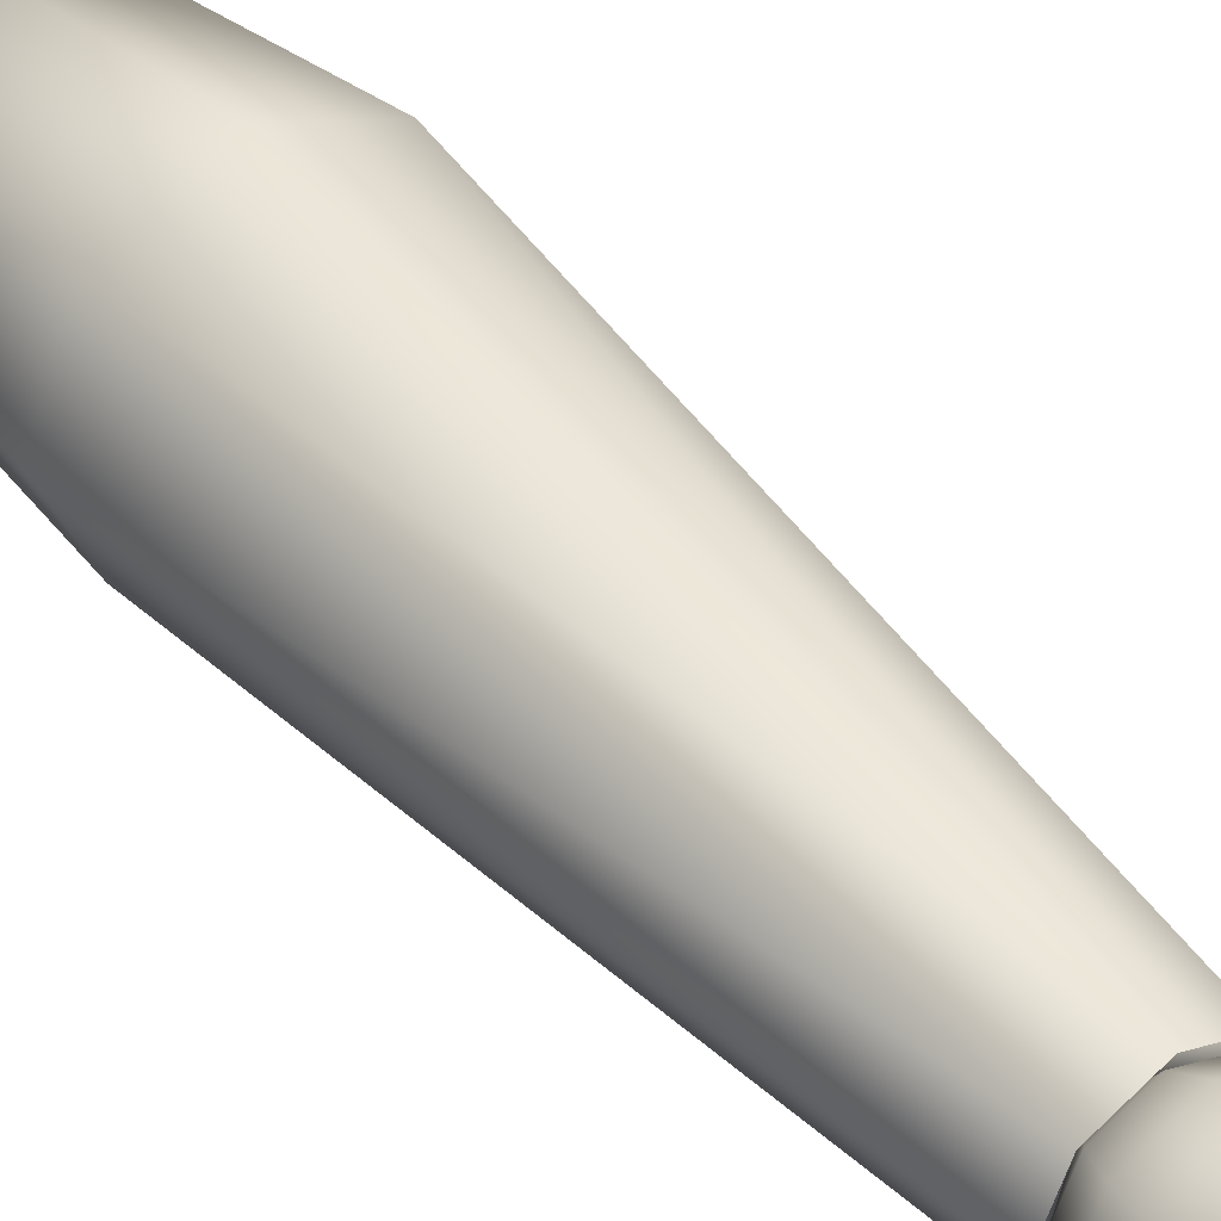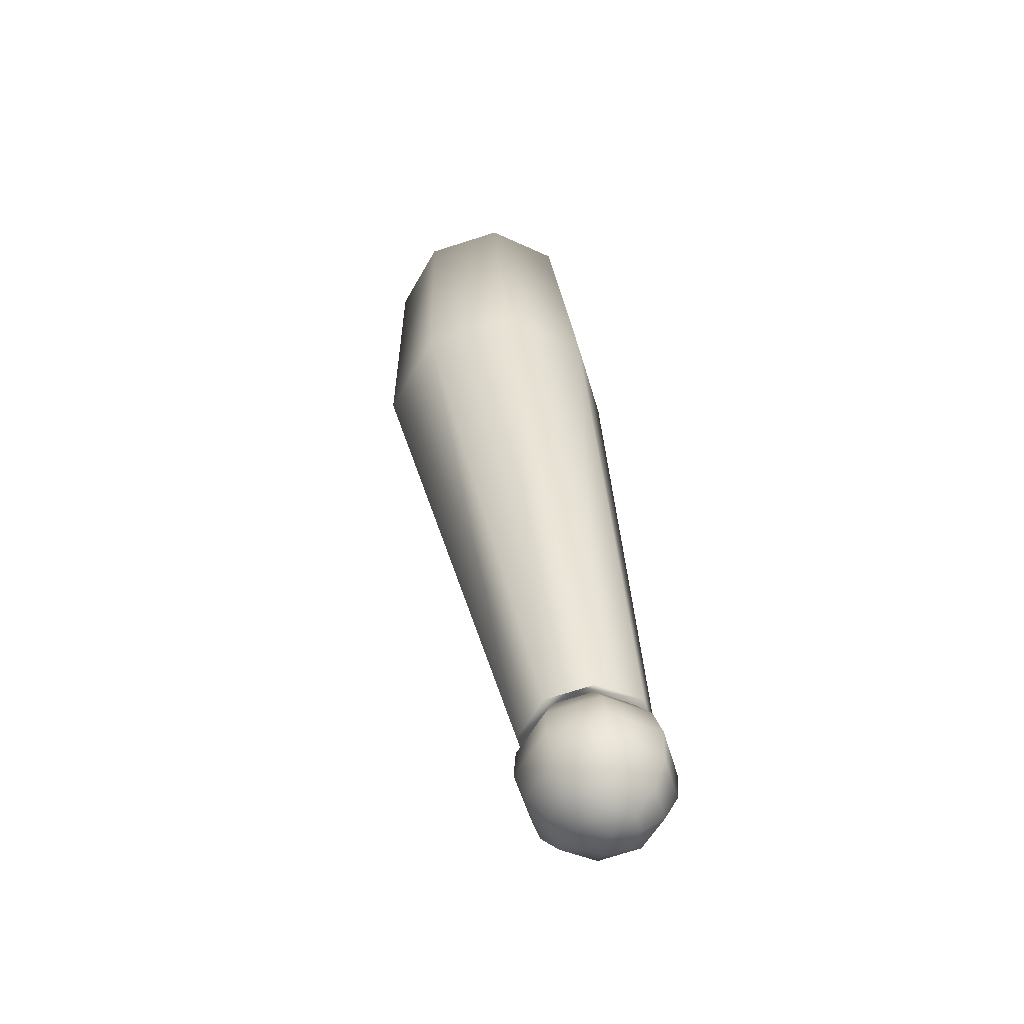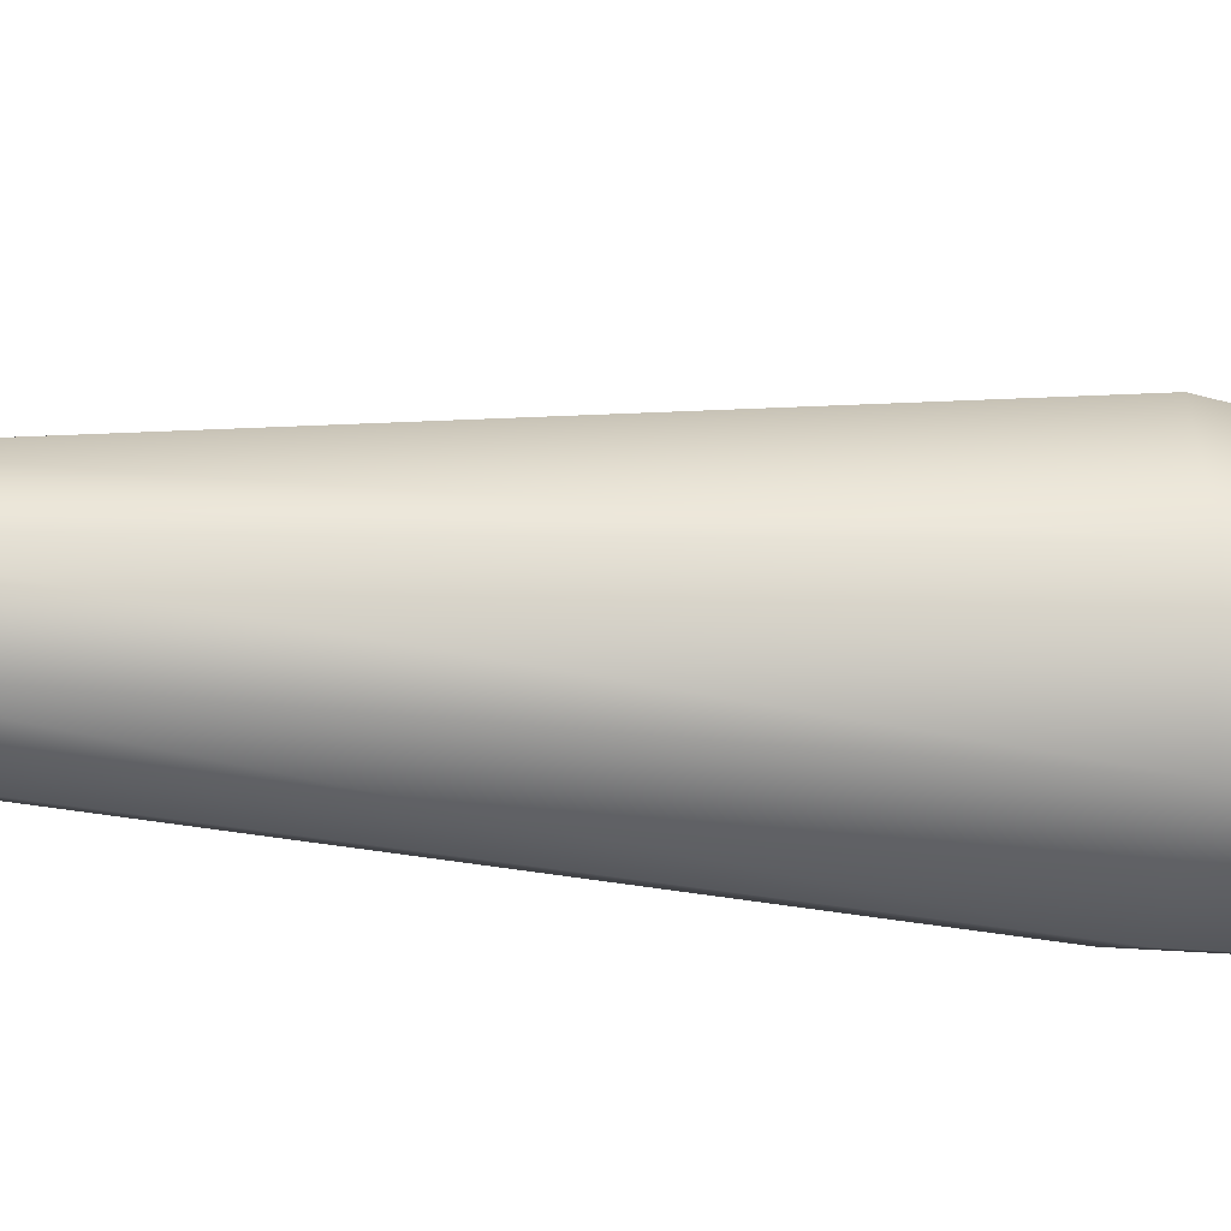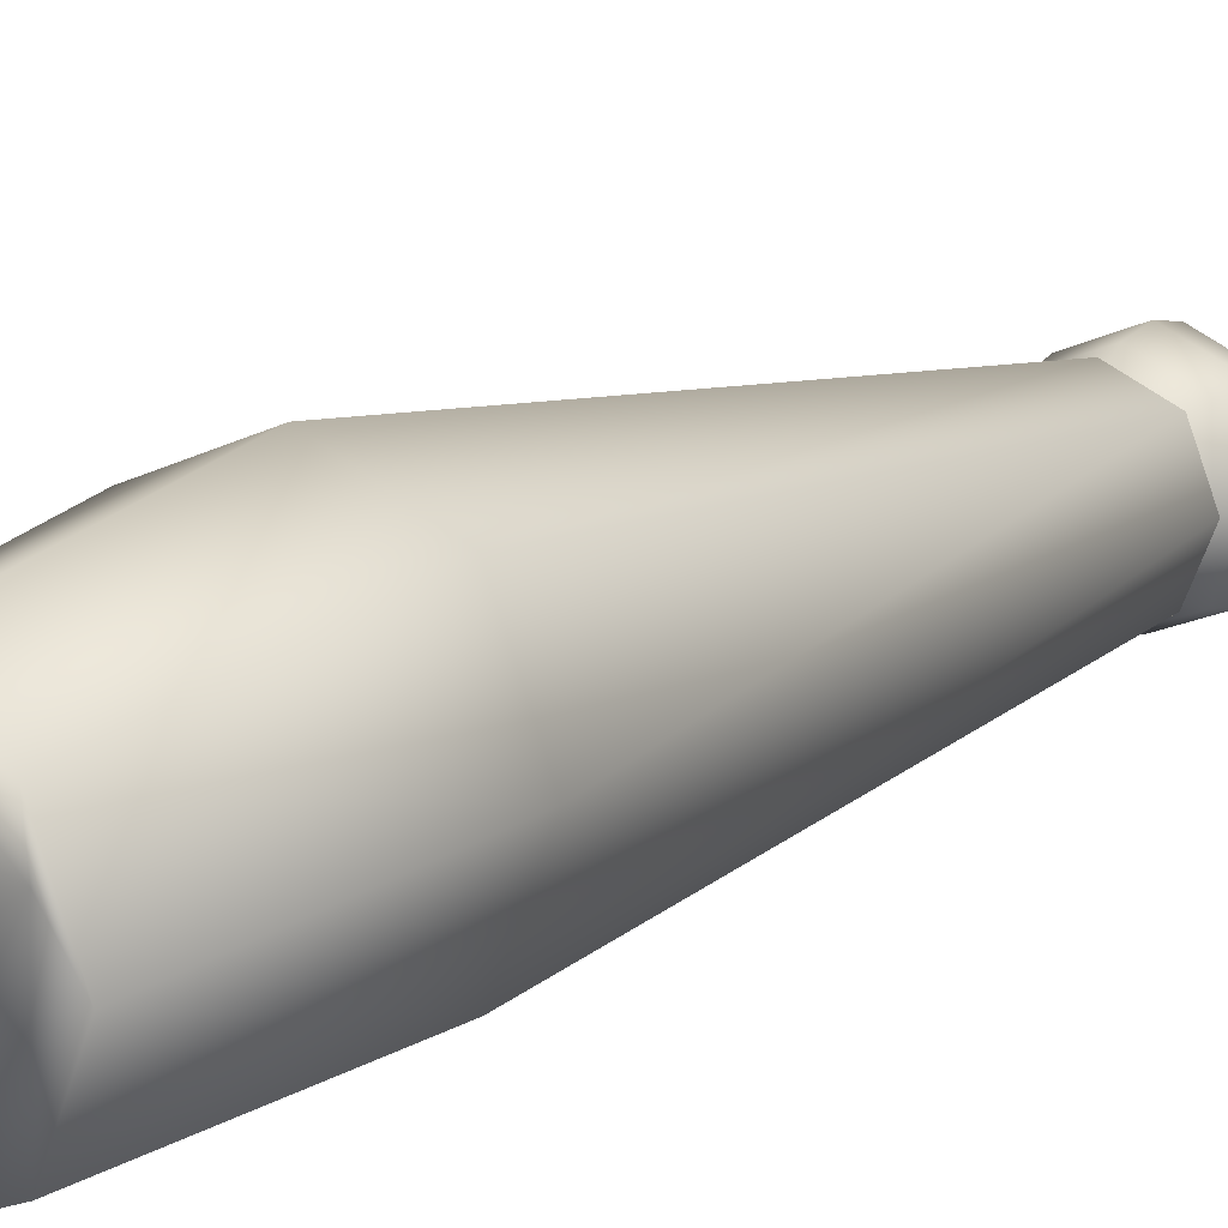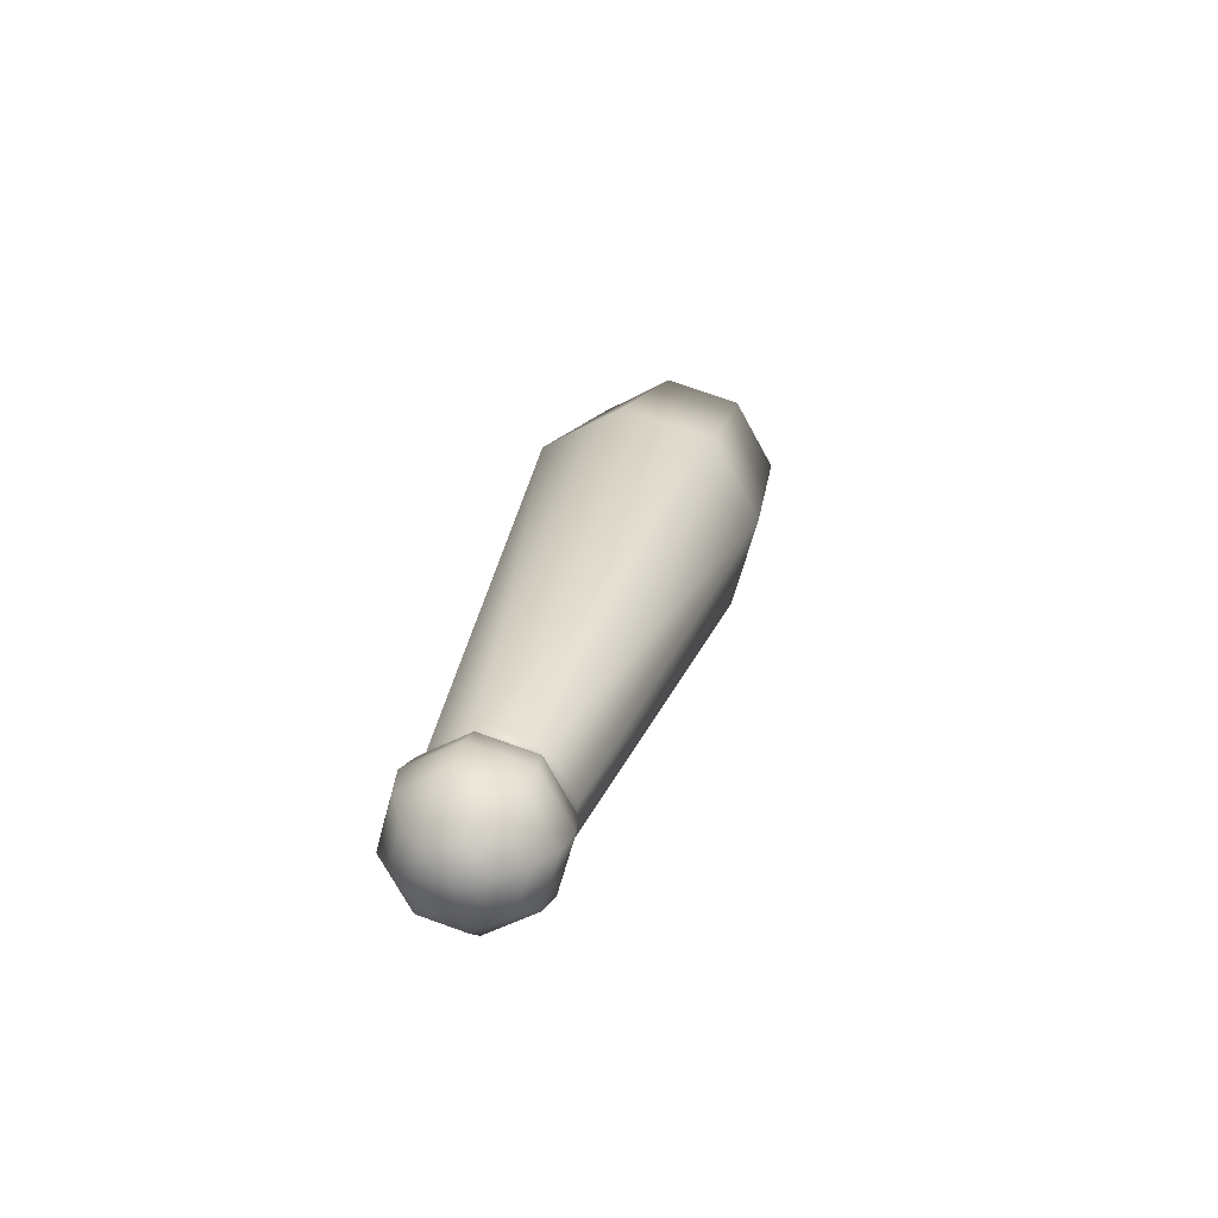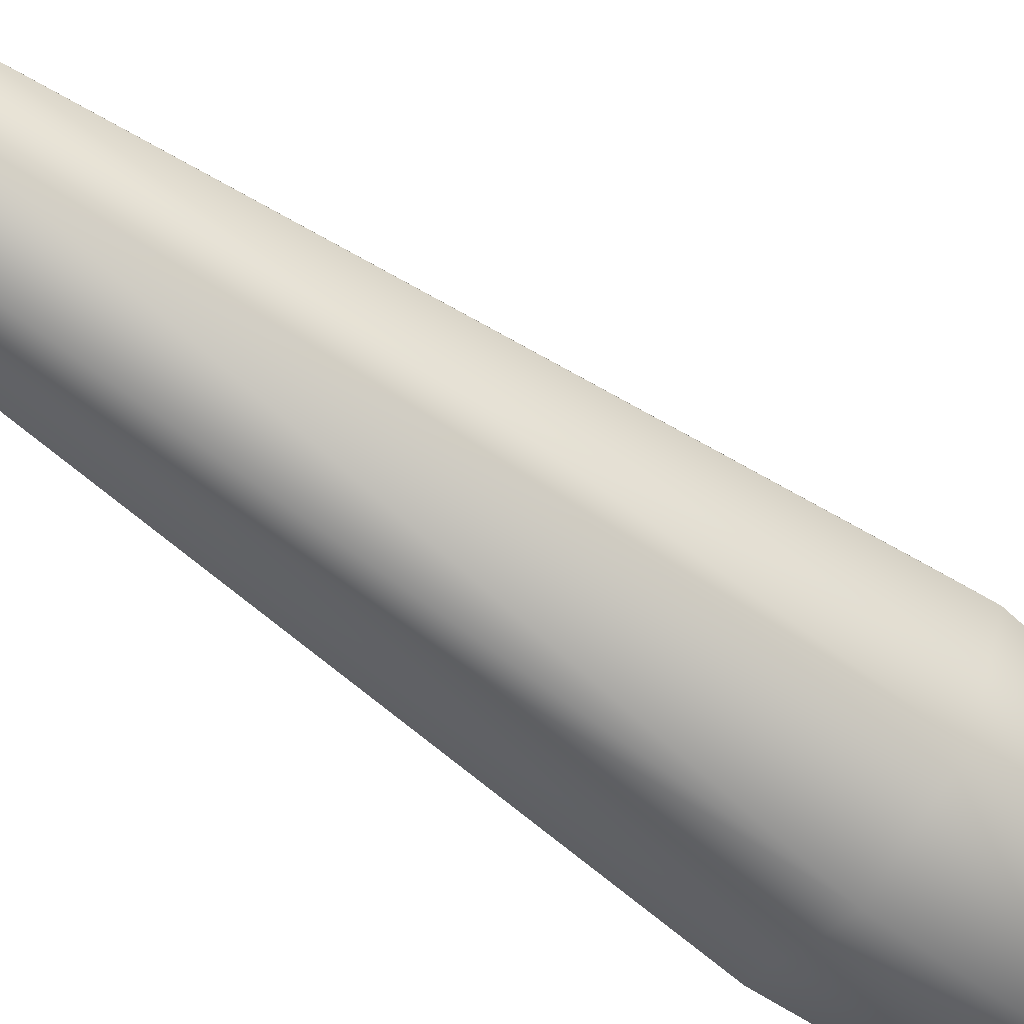
<metadata>
{"format":"obj","ext":"obj","renderer":"f3d","projection":"perspective","resolution":1024,"background":"white","views":[{"elev":42.5,"azim":-49.9,"up":"+Z"},{"elev":-62.7,"azim":128.8,"up":"+Y"},{"elev":-26.5,"azim":68.5,"up":"+Z"},{"elev":14.8,"azim":-155.8,"up":"+Z"},{"elev":-68.9,"azim":6.8,"up":"+Y"},{"elev":-61.8,"azim":40.8,"up":"+Z"}]}
</metadata>
<code>
g default
v -1.477 4.416 0
v -1.417 4.354 0
v -1.385 4.275 0
v -1.386 4.189 0
v -1.42 4.11 0
v -1.481 4.05 0
v -1.561 4.019 0
v -1.585 4.024 -0.05944
v -1.526 4.06 -0.1098
v -1.478 4.123 -0.1435
v -1.449 4.202 -0.1553
v -1.443 4.287 -0.1435
v -1.462 4.364 -0.1098
v -1.501 4.421 -0.05944
v -1.556 4.449 0
v -1.559 4.433 -0.08406
v -1.569 4.386 -0.1553
v -1.584 4.317 -0.2029
v -1.601 4.234 -0.2197
v -1.618 4.152 -0.2029
v -1.633 4.082 -0.1553
v -1.643 4.036 -0.08406
v -1.701 4.048 -0.05944
v -1.741 4.105 -0.1098
v -1.759 4.182 -0.1435
v -1.753 4.266 -0.1553
v -1.724 4.346 -0.1435
v -1.677 4.409 -0.1098
v -1.618 4.445 -0.05944
v -1.642 4.45 0
v -1.721 4.418 0
v -1.783 4.358 0
v -1.816 4.28 0
v -1.817 4.194 0
v -1.785 4.114 0
v -1.725 4.053 0
v -1.646 4.019 0
v -1.701 4.048 0.05944
v -1.741 4.105 0.1098
v -1.759 4.182 0.1435
v -1.753 4.266 0.1553
v -1.724 4.346 0.1435
v -1.677 4.409 0.1098
v -1.618 4.445 0.05944
v -1.559 4.433 0.08406
v -1.569 4.386 0.1553
v -1.584 4.317 0.2029
v -1.601 4.234 0.2197
v -1.618 4.152 0.2029
v -1.633 4.082 0.1553
v -1.643 4.036 0.08406
v -1.585 4.024 0.05944
v -1.526 4.06 0.1098
v -1.478 4.123 0.1435
v -1.449 4.202 0.1553
v -1.443 4.287 0.1435
v -1.462 4.364 0.1098
v -1.501 4.421 0.05944
g polySurface14 Mannaquin:Mesh
f 37 8 7
f 7 8 6
f 6 8 9
f 6 9 5
f 5 9 10
f 5 10 4
f 4 10 11
f 4 11 3
f 3 11 12
f 3 12 2
f 2 12 13
f 14 1 13
f 13 1 2
f 1 14 15
f 14 16 15
f 13 17 14
f 14 17 16
f 12 18 13
f 13 18 17
f 11 19 12
f 12 19 18
f 10 20 11
f 11 20 19
f 9 21 10
f 10 21 20
f 8 22 9
f 9 22 21
f 37 22 8
f 37 23 22
f 22 23 21
f 21 23 24
f 21 24 20
f 20 24 25
f 20 25 19
f 19 25 26
f 19 26 18
f 18 26 27
f 18 27 17
f 17 27 28
f 17 28 16
f 16 28 29
f 16 29 15
f 29 30 15
f 28 31 29
f 29 31 30
f 27 32 28
f 28 32 31
f 26 33 27
f 27 33 32
f 25 34 26
f 26 34 33
f 24 35 25
f 25 35 34
f 23 36 24
f 24 36 35
f 37 36 23
f 37 38 36
f 36 38 35
f 35 38 39
f 35 39 34
f 34 39 40
f 34 40 33
f 33 40 41
f 33 41 32
f 32 41 42
f 32 42 31
f 31 42 43
f 31 43 30
f 30 43 44
f 30 44 15
f 44 45 15
f 43 46 44
f 44 46 45
f 42 47 43
f 43 47 46
f 41 48 42
f 42 48 47
f 40 49 41
f 41 49 48
f 39 50 40
f 40 50 49
f 38 51 39
f 39 51 50
f 37 51 38
f 37 52 51
f 51 52 50
f 50 52 53
f 50 53 49
f 49 53 54
f 49 54 48
f 48 54 55
f 48 55 47
f 47 55 56
f 47 56 46
f 46 56 57
f 46 57 45
f 45 57 58
f 45 58 15
f 58 1 15
f 1 58 2
f 2 58 57
f 56 3 57
f 57 3 2
f 55 4 56
f 56 4 3
f 54 5 55
f 55 5 4
f 53 6 54
f 54 6 5
f 52 7 53
f 53 7 6
f 37 7 52
g default
v -1.438 4.346 -0.1357
v -1.382 4.334 0
v -1.438 4.346 0.1357
v -1.57 4.374 0.1919
v -1.703 4.401 0.1357
v -1.758 4.413 0
v -1.703 4.401 -0.1357
v -1.57 4.374 -0.1919
v -0.8892 6.596 -0.2097
v -0.8042 6.578 0
v -0.8892 6.596 0.2097
v -1.094 6.639 0.2965
v -1.3 6.682 0.2097
v -1.385 6.7 0
v -1.3 6.682 -0.2097
v -1.094 6.639 -0.2965
v -1.527 4.578 0
v -1.143 6.409 0
v -0.881 5.931 0.04916
v -0.9826 5.952 -0.2015
v -0.9826 5.952 0.2998
v -1.228 6.004 0.4036
v -1.473 6.055 0.2998
v -1.575 6.076 0.04916
v -1.473 6.055 -0.2015
v -1.228 6.004 -0.3053
g Mannaquin:Mesh polySurface15
f 75 59 60
f 76 68 67
f 75 60 61
f 76 69 68
f 75 61 62
f 76 70 69
f 75 62 63
f 76 71 70
f 75 63 64
f 76 72 71
f 75 64 65
f 76 73 72
f 75 65 66
f 76 74 73
f 66 59 75
f 76 67 74
f 59 78 60
f 60 78 77
f 67 68 78
f 78 68 77
f 60 77 61
f 61 77 79
f 68 69 77
f 77 69 79
f 61 79 62
f 62 79 80
f 69 70 79
f 79 70 80
f 80 81 62
f 62 81 63
f 80 70 81
f 81 70 71
f 81 82 63
f 63 82 64
f 81 71 82
f 82 71 72
f 82 83 64
f 64 83 65
f 82 72 83
f 83 72 73
f 83 84 65
f 65 84 66
f 83 73 84
f 84 73 74
f 78 84 67
f 67 84 74
f 78 59 84
f 84 59 66

</code>
